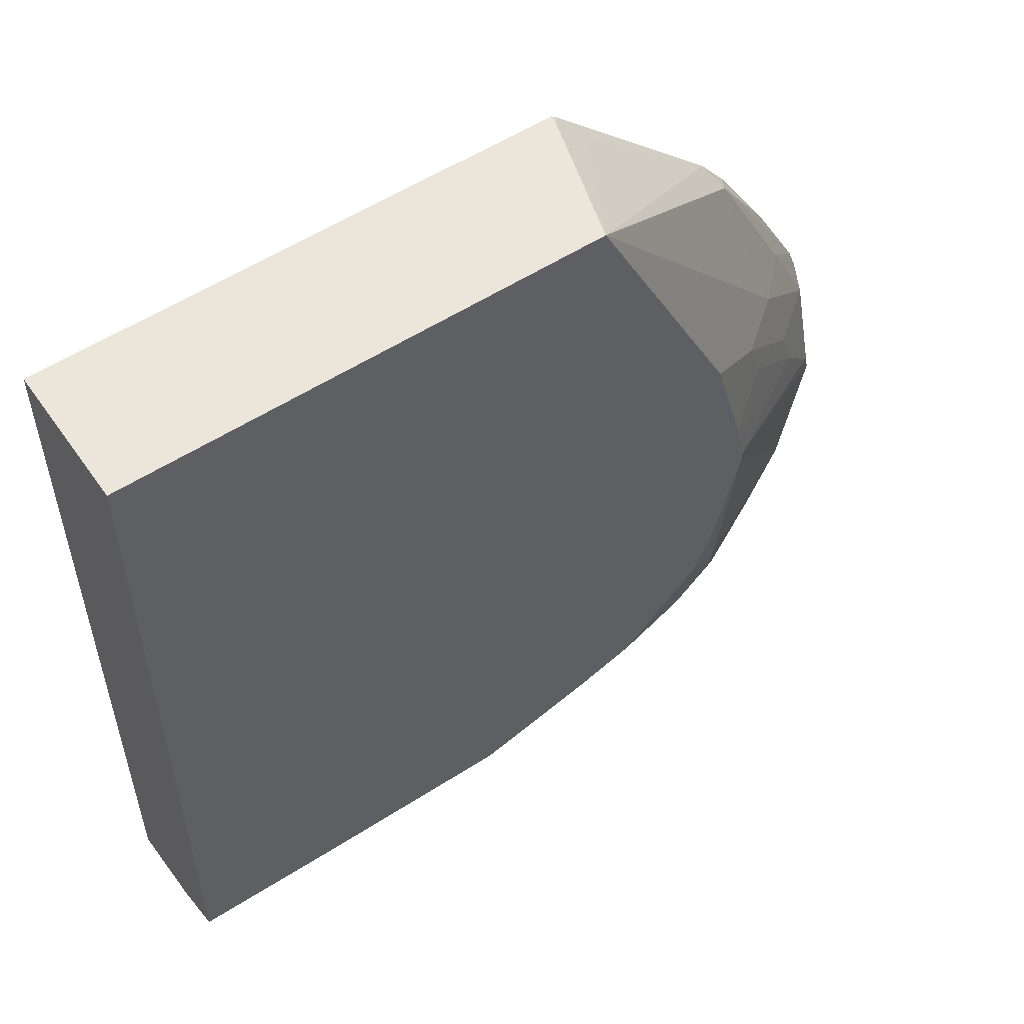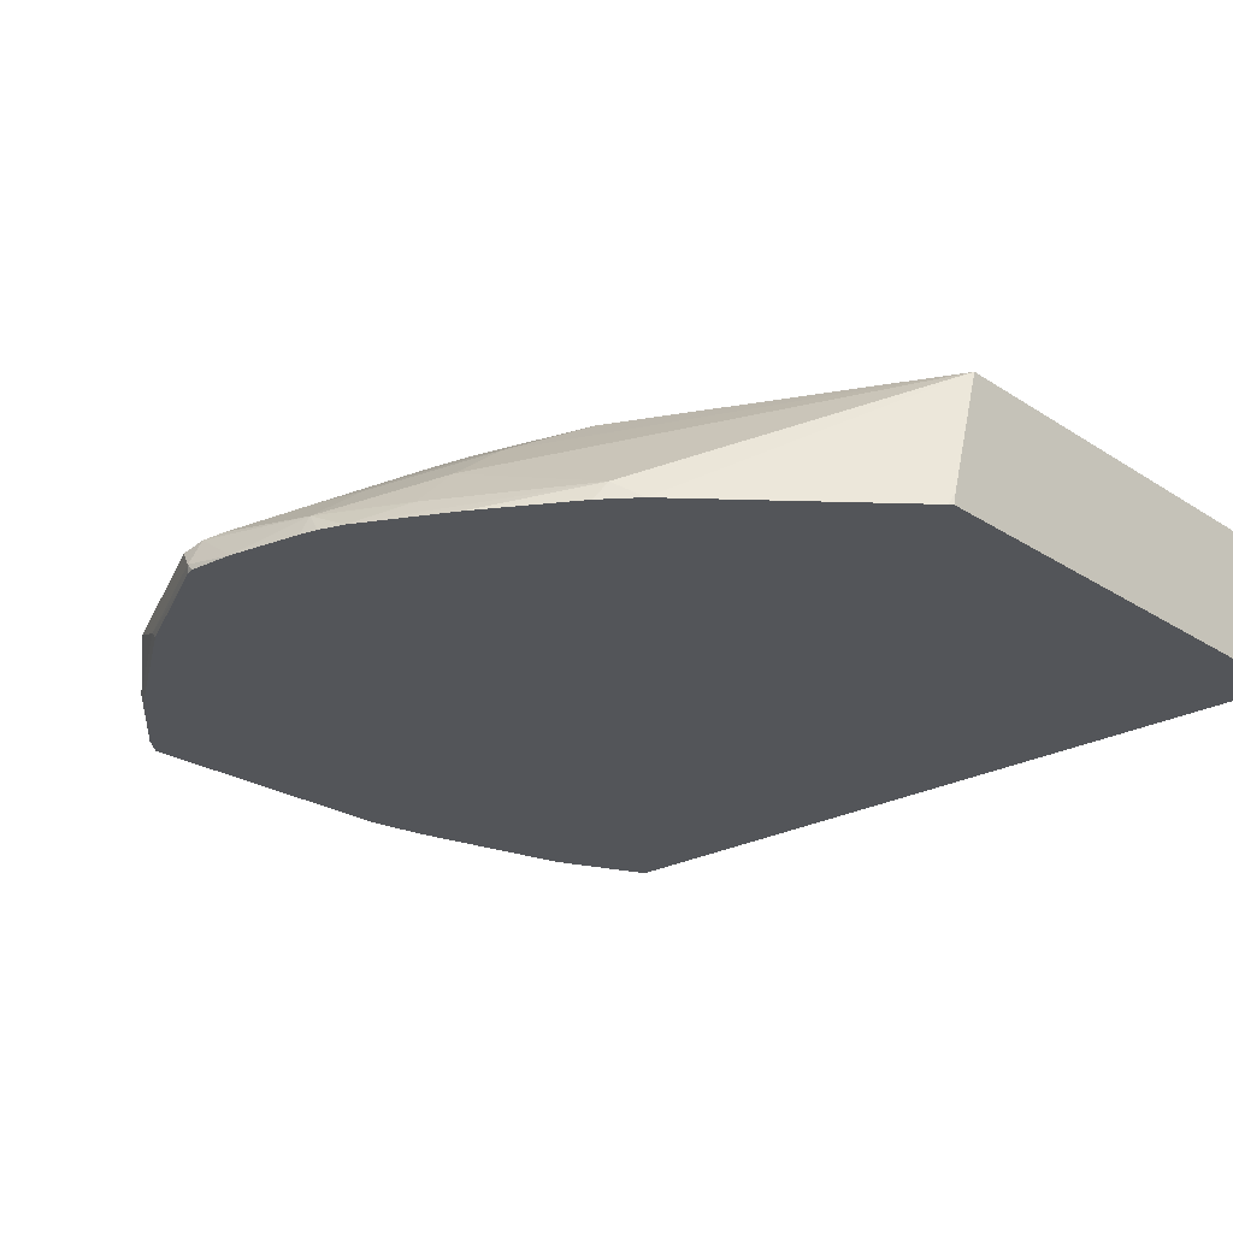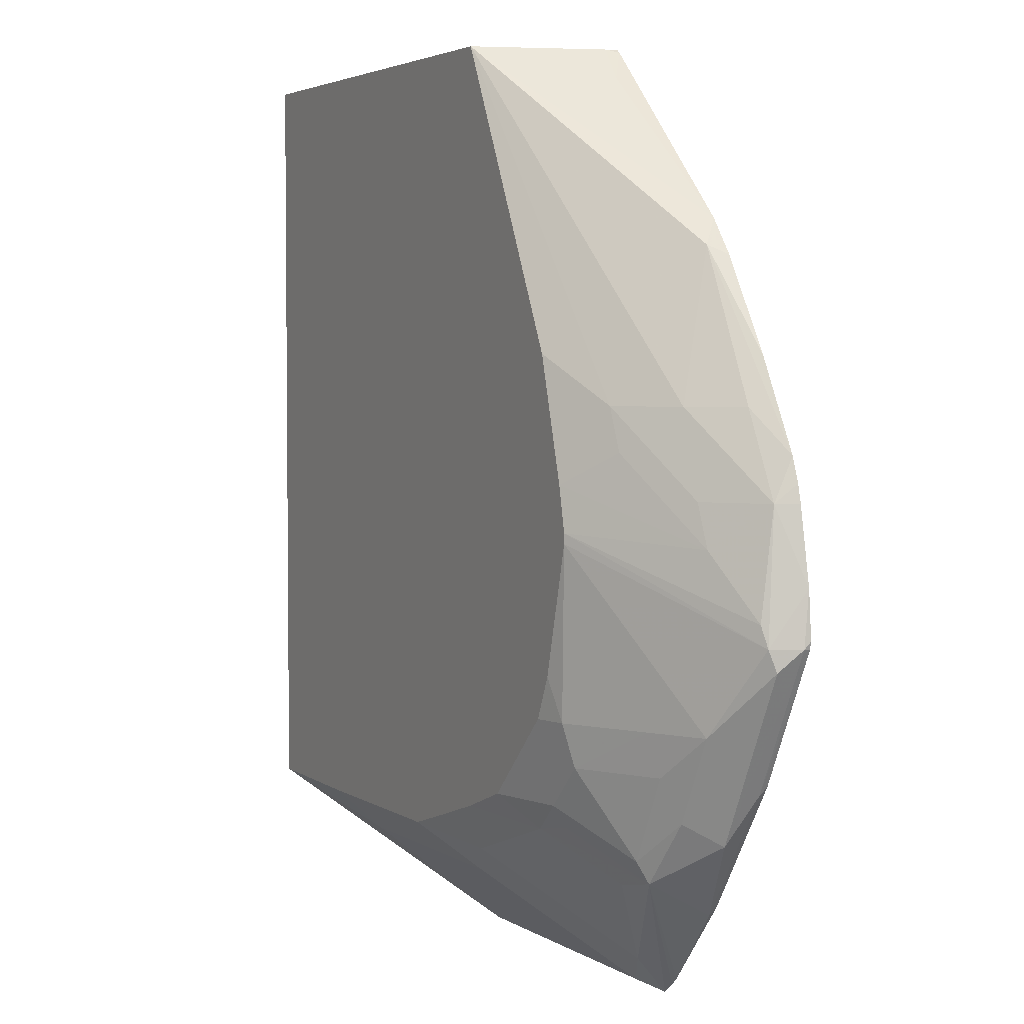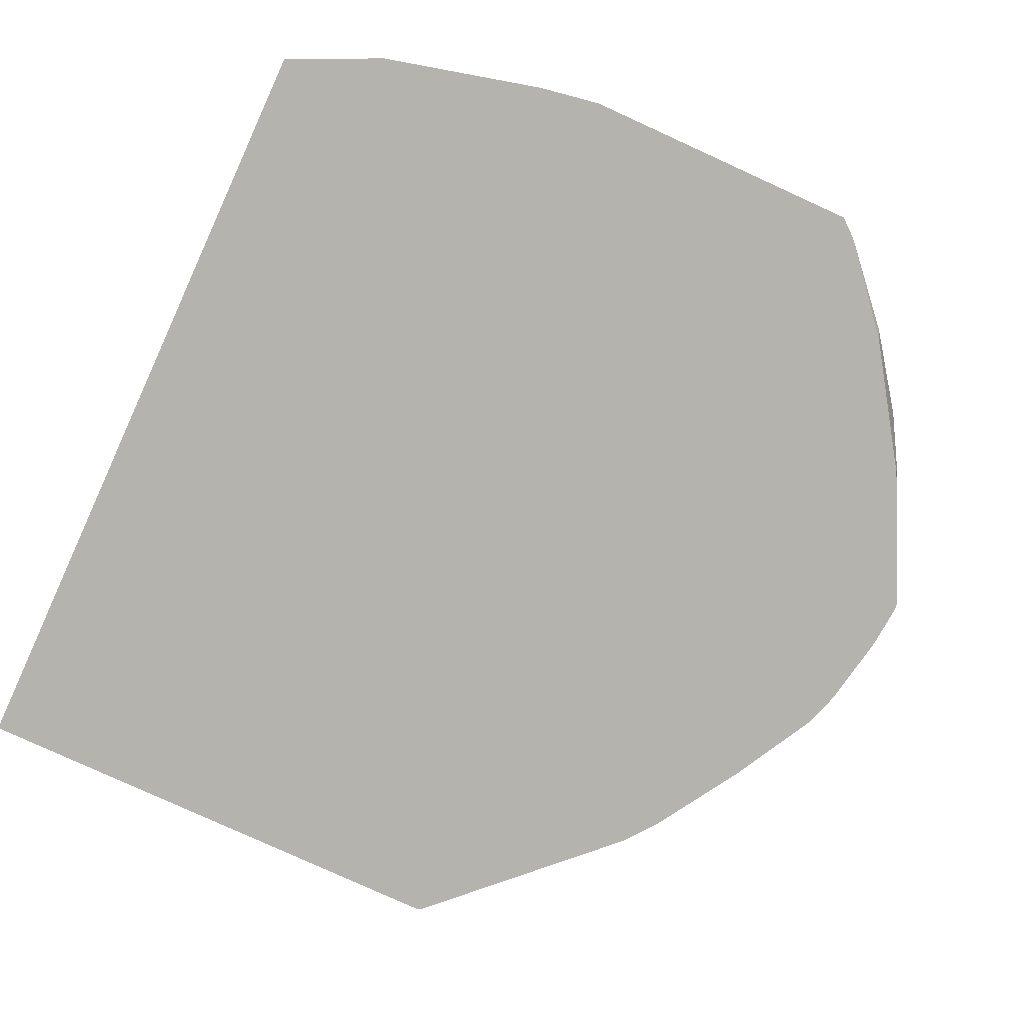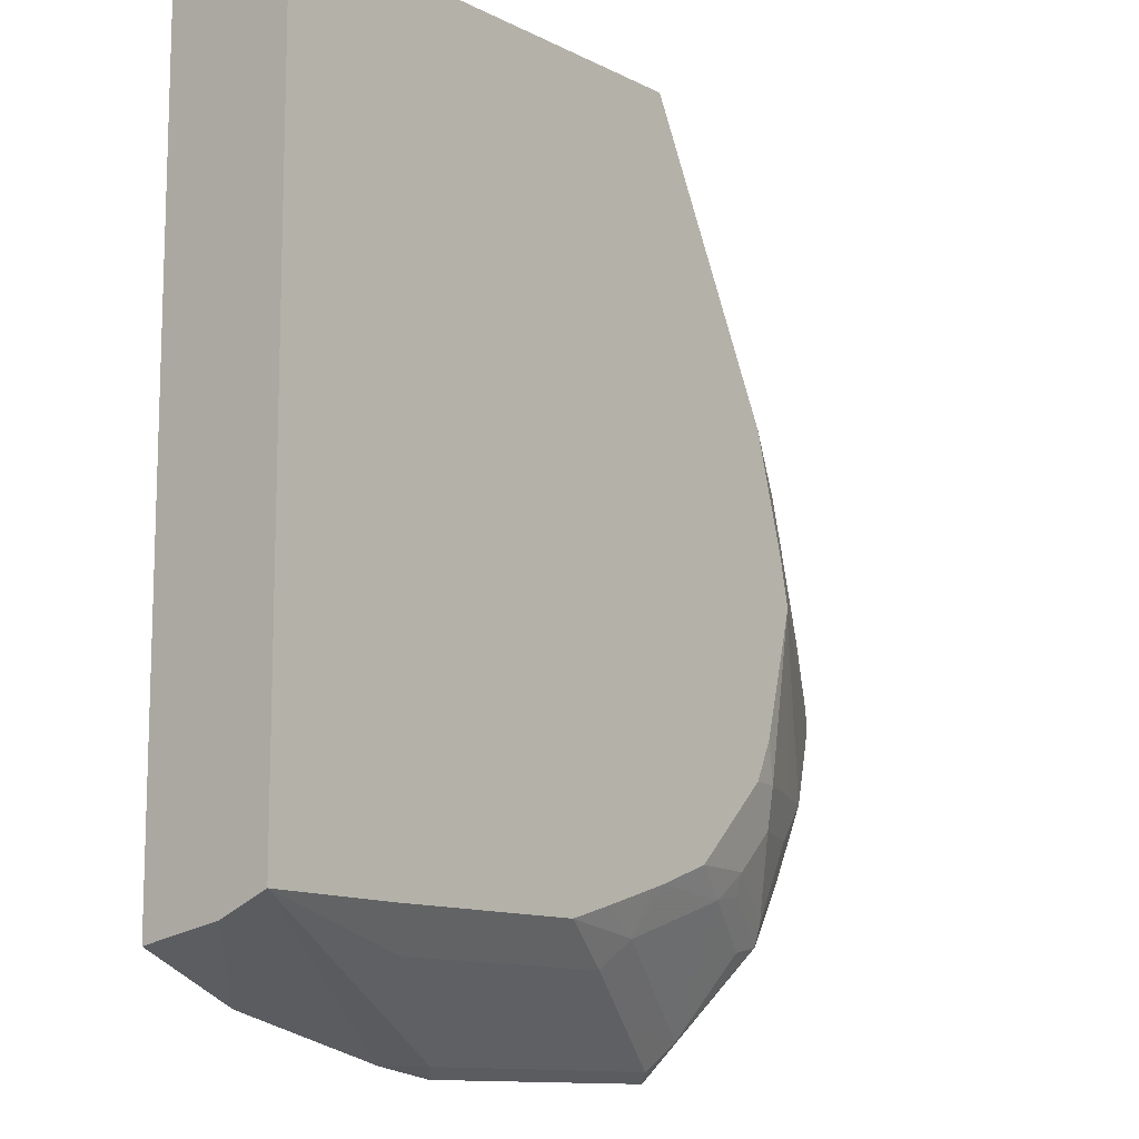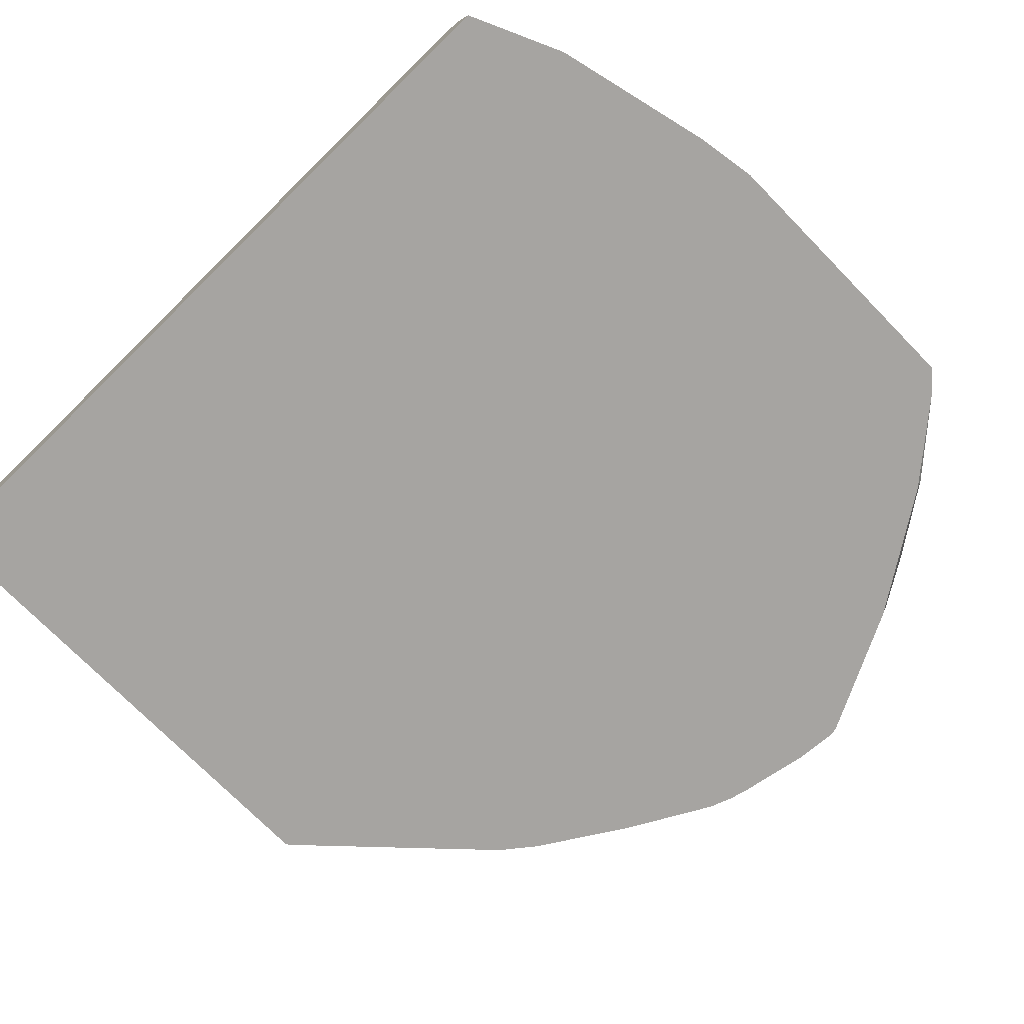
<metadata>
{"format":"obj","ext":"obj","renderer":"f3d","projection":"perspective","resolution":1024,"background":"white","views":[{"elev":55.3,"azim":145.8,"up":"+Z"},{"elev":-24.1,"azim":-47.0,"up":"+Y"},{"elev":3.6,"azim":-117.2,"up":"+Z"},{"elev":-79.9,"azim":155.5,"up":"+Y"},{"elev":-11.8,"azim":130.3,"up":"+Z"},{"elev":-73.5,"azim":134.4,"up":"+Y"}]}
</metadata>
<code>
v -0.7225 -0.09899 -0.3184
v -0.7225 -0.09633 -0.3211
v -0.7218 -0.09899 -0.3214
v -0.721 -0.09899 -0.3009
v -0.7171 -0.08562 -0.3211
v -0.7184 -0.0883 -0.3291
v -0.6863 -0.0883 -0.3933
v -0.6957 -0.09633 -0.3746
v -0.7173 -0.09899 -0.3304
v -0.7158 -0.09899 -0.2729
v -0.7118 -0.09098 -0.2729
v -0.7144 -0.08428 -0.3131
v -0.6488 -0.04529 -0.2853
v -0.6488 -0.04529 -0.289
v -0.6957 -0.07492 -0.3532
v -0.6797 -0.07492 -0.3853
v -0.6623 -0.07225 -0.4094
v -0.6636 -0.09633 -0.4227
v -0.6966 -0.09899 -0.3715
v -0.714 -0.09899 -0.2661
v -0.6903 -0.07425 -0.2729
v -0.6957 -0.07492 -0.289
v -0.7107 -0.09899 -0.2569
v -0.6957 -0.09098 -0.2408
v -0.6797 -0.07492 -0.2408
v -0.6452 -0.04529 -0.2685
v -0.6364 -0.04529 -0.3371
v -0.6422 -0.04817 -0.3532
v -0.6743 -0.06422 -0.3532
v -0.6763 -0.06823 -0.3692
v -0.6603 -0.06823 -0.4013
v -0.6281 -0.05218 -0.3853
v -0.6301 -0.0562 -0.3933
v -0.6154 -0.05352 -0.396
v -0.6475 -0.06958 -0.412
v -0.6315 -0.08562 -0.4442
v -0.6288 -0.09899 -0.4589
v -0.6338 -0.09899 -0.4549
v -0.6368 -0.09899 -0.4522
v -0.6645 -0.09899 -0.4197
v -0.6582 -0.0582 -0.2408
v -0.6636 -0.05887 -0.2569
v -0.6921 -0.09899 -0.223
v -0.6663 -0.09231 -0.1847
v -0.5754 -0.04529 -0.1085
v -0.6322 -0.04529 -0.2227
v -0.6293 -0.04529 -0.3532
v -0.6442 -0.05218 -0.3692
v -0.6086 -0.04529 -0.3738
v -0.5971 -0.04529 -0.3853
v -0.5746 -0.04529 -0.3935
v -0.5673 -0.05352 -0.412
v -0.5887 -0.07492 -0.4388
v -0.6208 -0.09098 -0.4549
v -0.5164 -0.09899 -0.4589
v -0.6703 -0.09899 -0.188
v -0.66 -0.09899 -0.1748
v -0.6021 -0.09231 -0.1204
v -0.5901 -0.09439 -0.1085
v -0.3909 -0.04529 -0.1085
v -0.5677 -0.04529 -0.3956
v -0.5566 -0.05887 -0.4227
v -0.5448 -0.04529 -0.4027
v -0.5269 -0.04529 -0.4079
v -0.4924 -0.07492 -0.4388
v -0.5084 -0.09098 -0.4549
v -0.4924 -0.09899 -0.4549
v -0.5927 -0.09899 -0.1097
v -0.5909 -0.09899 -0.1085
v -0.3909 -0.09899 -0.1085
v -0.3909 -0.04529 -0.4072
v -0.4603 -0.05887 -0.4227
v -0.4467 -0.04529 -0.4079
v -0.4282 -0.09899 -0.4388
v -0.3909 -0.09899 -0.4215
v -0.3909 -0.06548 -0.4155
f 30 48 31
f 32 49 50
f 29 48 30
f 31 48 32
f 32 48 47
f 32 47 49
f 34 51 52
f 32 34 33
f 34 50 51
f 28 48 29
f 34 52 36
f 34 36 35
f 36 52 53
f 36 53 54
f 32 50 34
f 28 47 48
f 24 44 25
f 26 41 46
f 36 54 37
f 17 35 36
f 17 36 37
f 17 37 38
f 17 38 39
f 17 39 18
f 18 39 40
f 21 41 42
f 21 42 22
f 22 42 26
f 23 43 44
f 23 44 24
f 25 44 45
f 25 45 41
f 26 42 41
f 27 47 28
f 21 25 41
f 6 16 7
f 37 66 55
f 58 68 59
f 59 68 69
f 60 70 75
f 60 75 76
f 60 76 71
f 62 64 73
f 62 73 72
f 65 72 66
f 66 72 71
f 66 71 67
f 67 71 74
f 71 76 74
f 71 72 73
f 74 76 75
f 17 34 35
f 57 68 58
f 55 66 67
f 53 72 65
f 53 62 72
f 41 45 46
f 43 56 44
f 44 56 57
f 44 57 45
f 45 57 58
f 45 58 59
f 45 59 69
f 37 54 66
f 45 69 70
f 51 61 52
f 52 62 53
f 52 61 63
f 52 63 64
f 52 64 62
f 53 65 66
f 53 66 54
f 45 70 60
f 17 33 34
f 2 4 5
f 17 31 32
f 1 20 10
f 1 10 4
f 1 4 2
f 2 5 6
f 2 6 7
f 2 7 8
f 1 23 20
f 2 8 9
f 4 10 11
f 4 11 5
f 5 11 12
f 5 12 13
f 5 13 14
f 5 14 15
f 2 9 3
f 1 43 23
f 1 56 43
f 1 57 56
f 1 2 3
f 17 32 33
f 1 9 19
f 1 19 40
f 1 40 39
f 1 39 38
f 1 38 37
f 1 37 55
f 1 55 67
f 1 67 74
f 1 74 75
f 1 75 70
f 1 70 69
f 1 69 68
f 1 68 57
f 5 15 6
f 6 15 16
f 1 3 9
f 7 17 18
f 13 63 61
f 13 61 51
f 13 51 50
f 13 50 49
f 13 49 47
f 13 47 27
f 13 27 14
f 13 22 26
f 14 27 28
f 14 28 29
f 15 29 30
f 15 30 31
f 15 31 16
f 16 31 17
f 7 16 17
f 13 64 63
f 13 73 64
f 14 29 15
f 13 60 71
f 7 18 8
f 13 71 73
f 8 18 40
f 8 40 19
f 10 20 11
f 11 21 22
f 11 22 12
f 8 19 9
f 11 23 24
f 11 24 25
f 11 25 21
f 12 22 13
f 13 26 46
f 11 20 23
f 13 45 60
f 13 46 45

</code>
